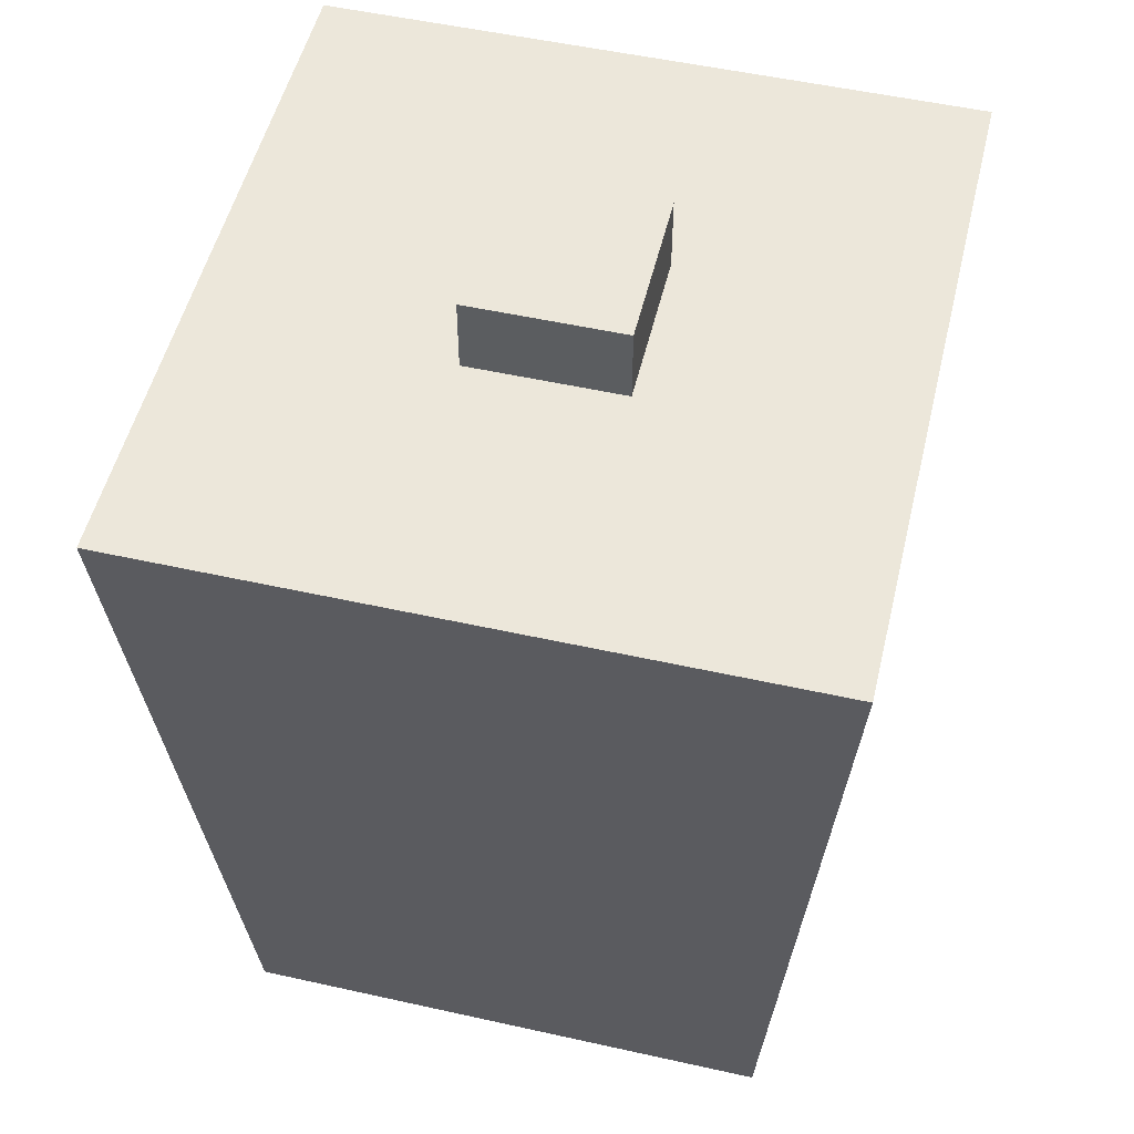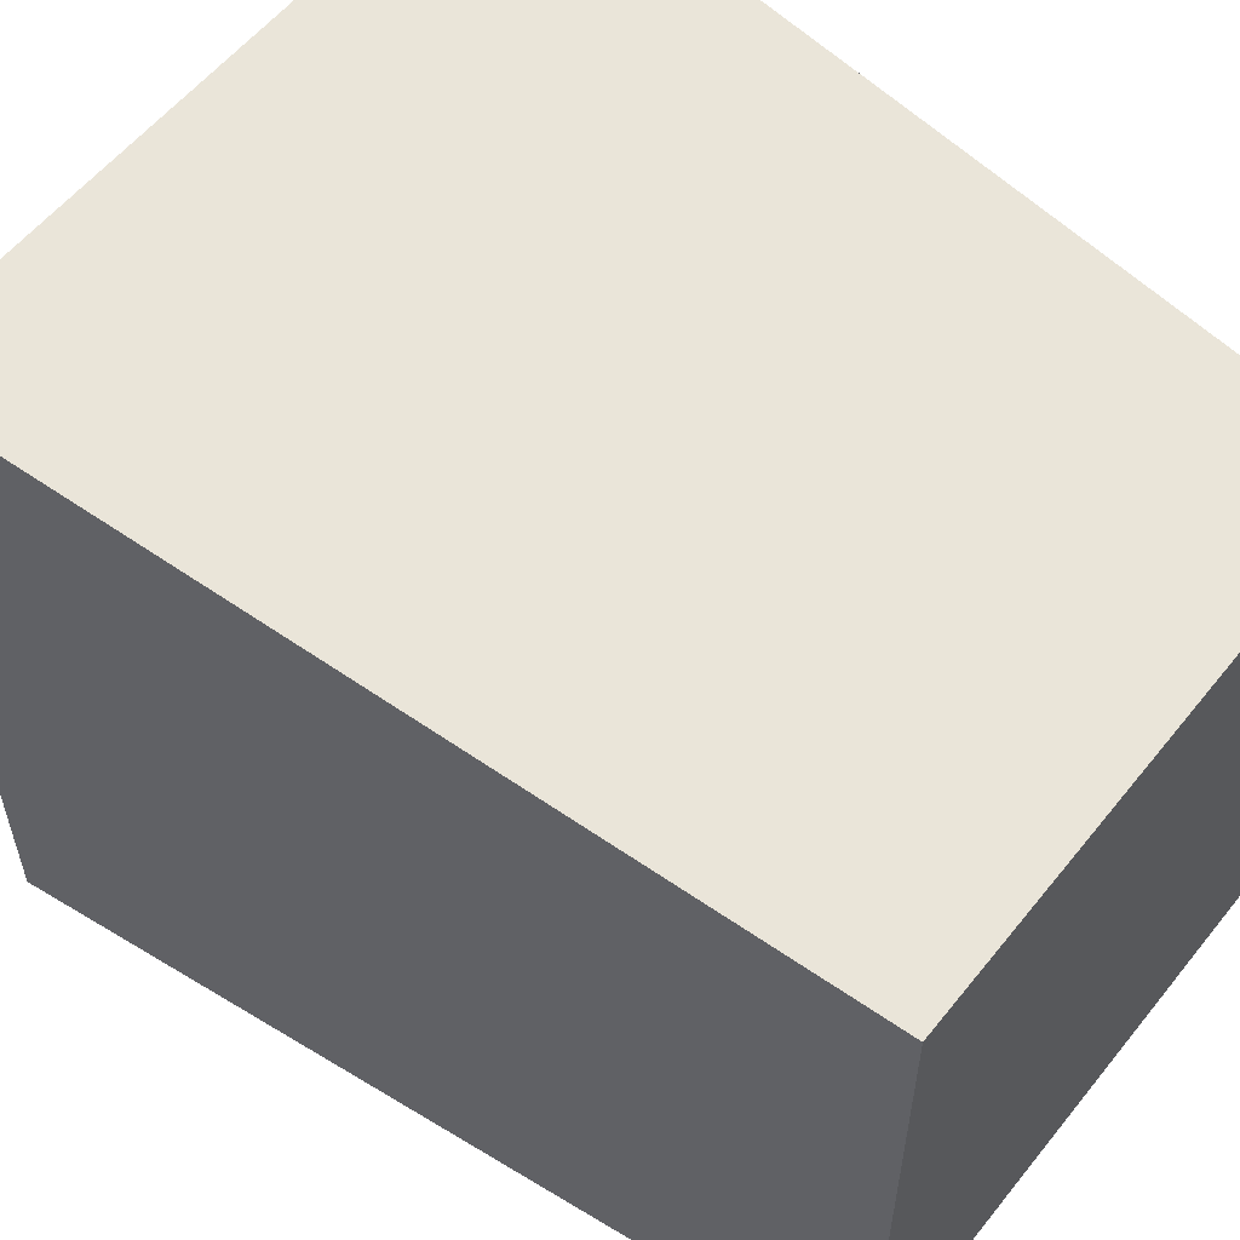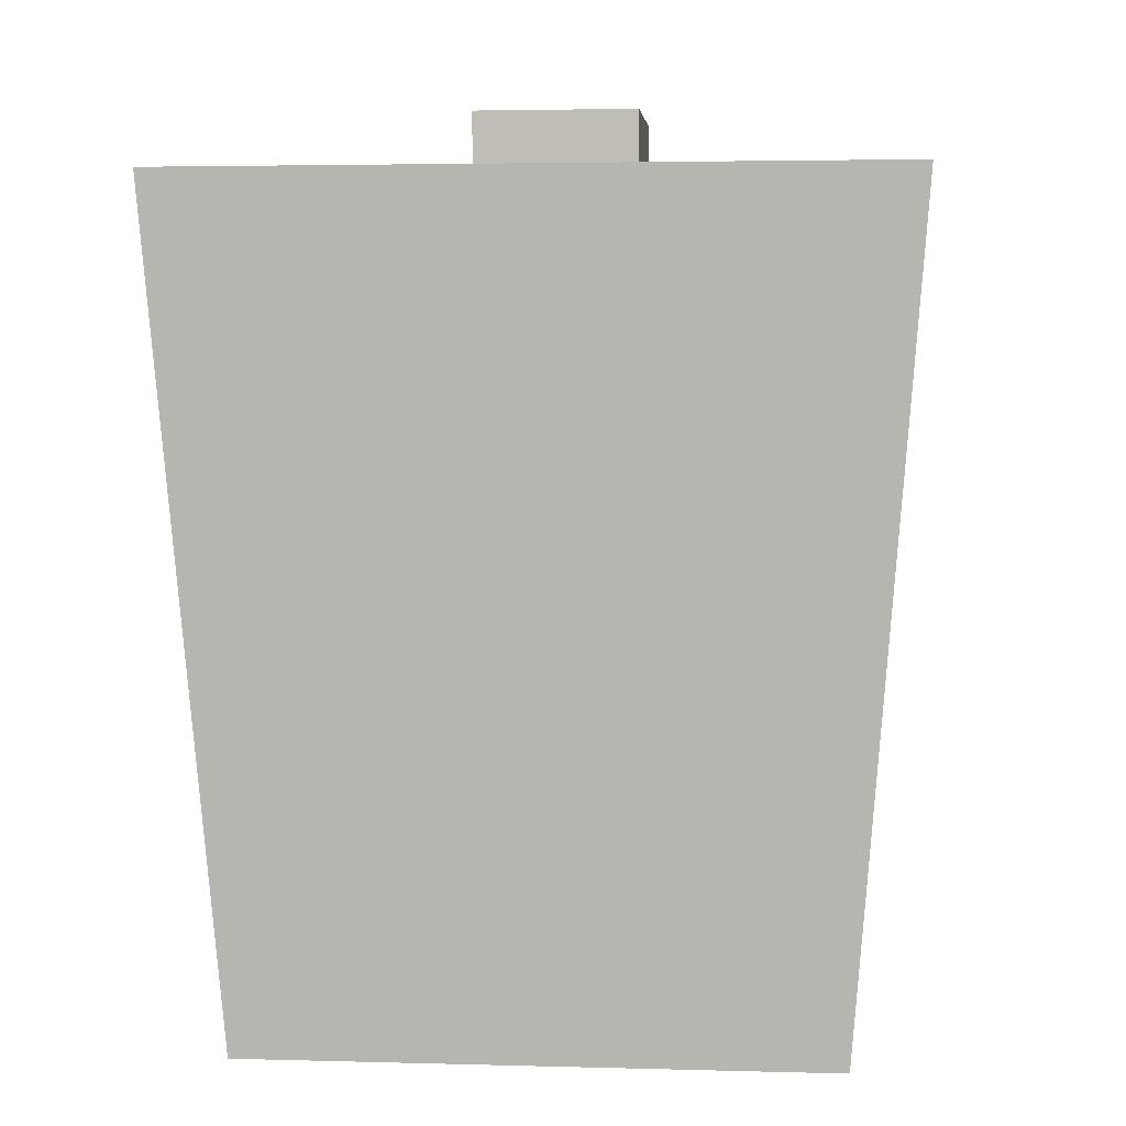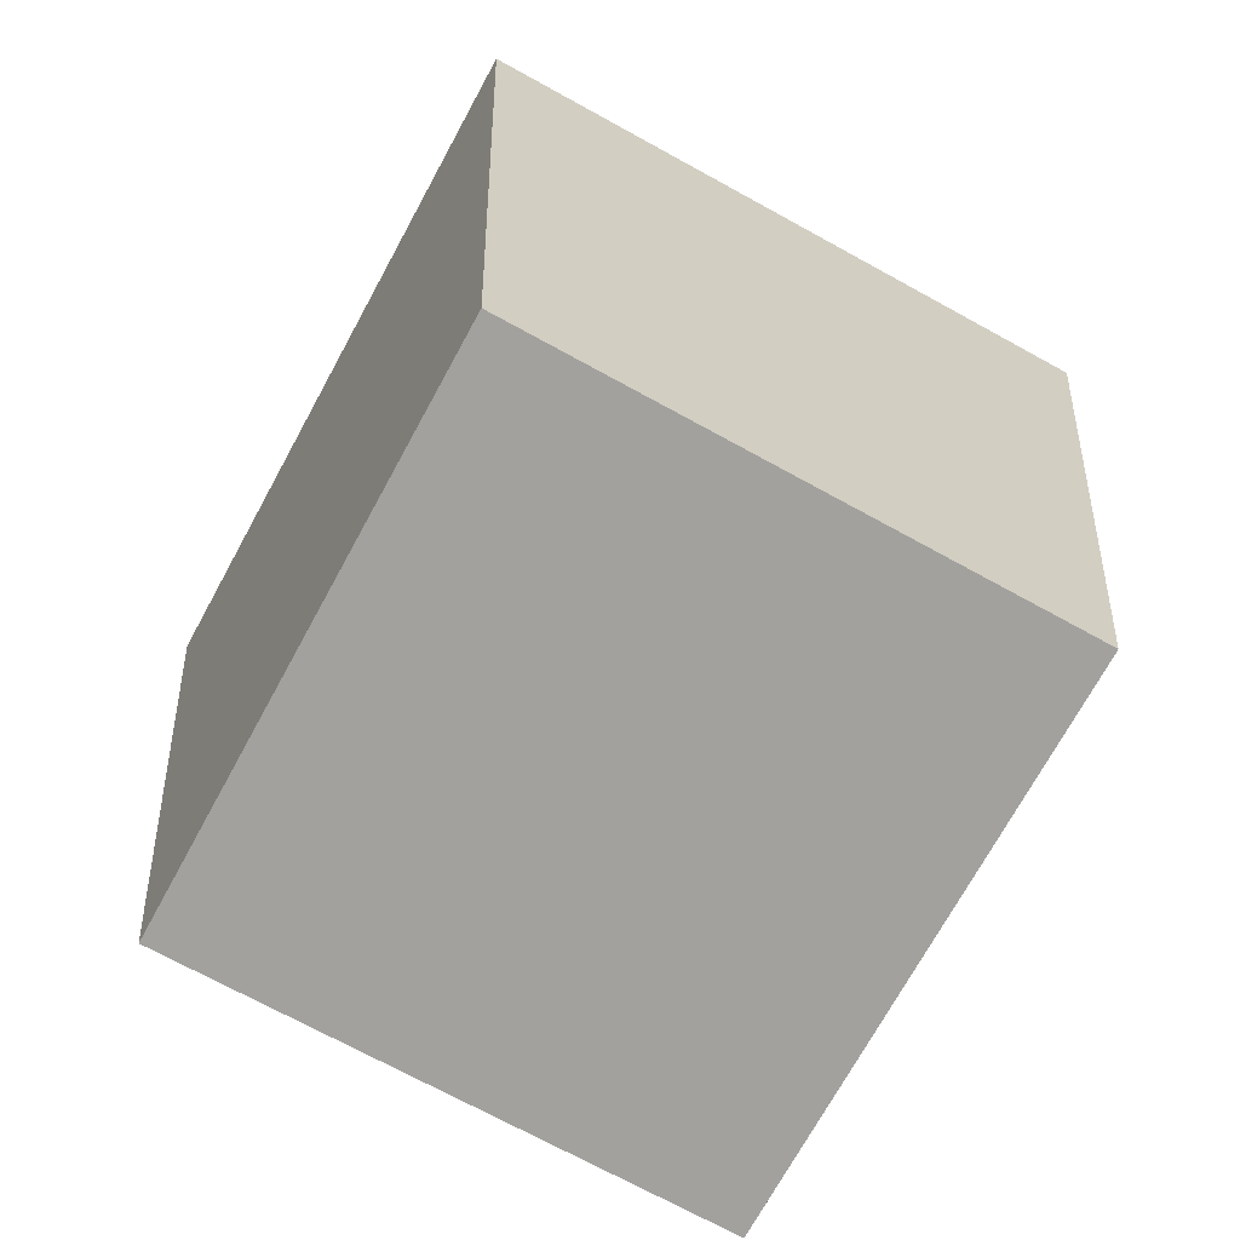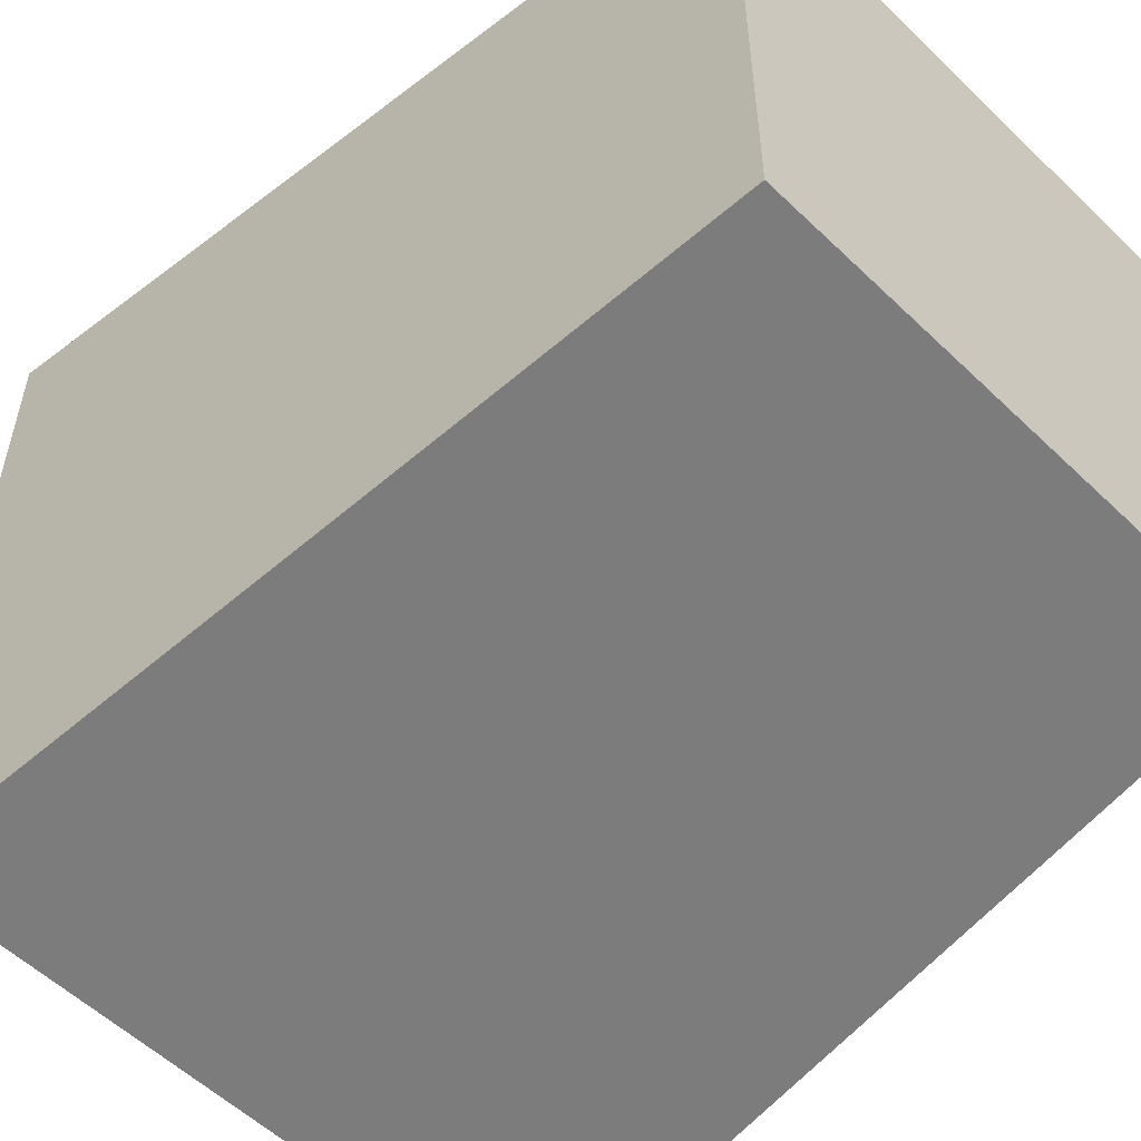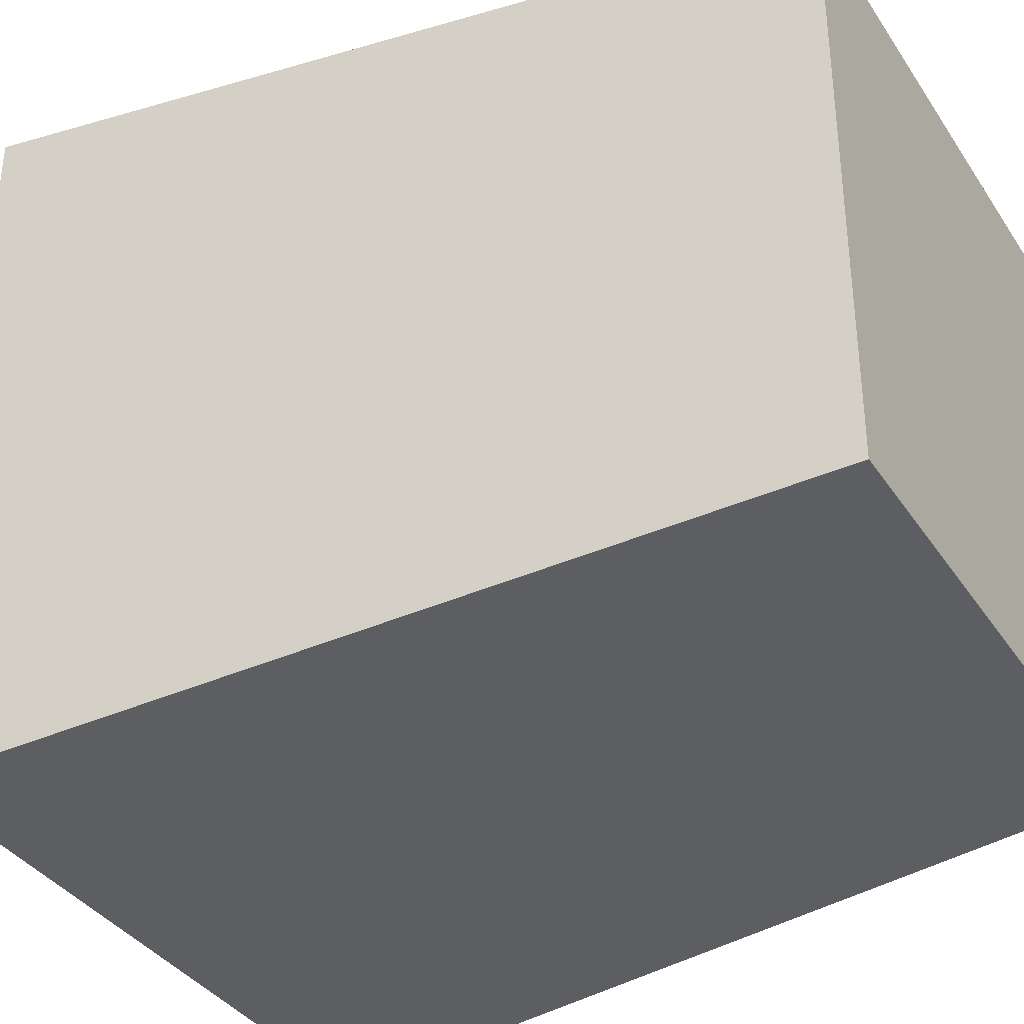
<metadata>
{"format":"obj","ext":"obj","renderer":"f3d","projection":"perspective","resolution":1024,"background":"white","views":[{"elev":52.4,"azim":13.5,"up":"+Y"},{"elev":57.1,"azim":-51.8,"up":"+Z"},{"elev":3.3,"azim":-84.6,"up":"+Y"},{"elev":-72.1,"azim":151.3,"up":"+Y"},{"elev":-55.4,"azim":-45.3,"up":"+Z"},{"elev":-36.3,"azim":-60.8,"up":"+Z"}]}
</metadata>
<code>
v 0.4388 0.9647 0.4634
v 0.4486 1.096 0.4739
v 0.4486 1.096 -0.4739
v 0.4388 0.9647 -0.4634
v -0.4486 1.096 0.4739
v -0.4388 0.9647 0.4634
v -0.4388 0.9647 -0.4634
v -0.4486 1.096 -0.4739
v 0.4388 0.9647 -0.4634
v 0.4486 1.096 -0.4739
v -0.4486 1.096 -0.4739
v -0.4388 0.9647 -0.4634
v -0.4388 0.9647 0.4634
v -0.4486 1.096 0.4739
v 0.4486 1.096 0.4739
v 0.4388 0.9647 0.4634
v 0.4486 1.096 0.4739
v 0.341 1.096 0.3602
v 0.341 1.096 -0.3602
v -0.4486 1.096 0.4739
v -0.341 1.096 0.3602
v -0.4486 1.096 -0.4739
v 0.4486 1.096 0.4739
v 0.4486 1.096 0.4739
v 0.341 1.096 -0.3602
v 0.4486 1.096 -0.4739
v -0.341 1.096 -0.3602
v -0.4486 1.096 -0.4739
v -0.4486 1.096 -0.4739
v -0.341 1.096 0.3602
v -0.3658 -0.003288 -0.3864
v -0.3658 -0.003288 0.3864
v 0.3658 -0.003288 0.3864
v 0.3658 -0.003288 -0.3864
v -0.4388 0.9647 0.4634
v -0.3658 -0.003288 0.3864
v -0.3658 -0.003288 -0.3864
v -0.4388 0.9647 -0.4634
v -0.3658 -0.003288 0.3864
v -0.4388 0.9647 0.4634
v 0.4388 0.9647 0.4634
v 0.3658 -0.003288 0.3864
v 0.3658 -0.003288 0.3864
v 0.4388 0.9647 0.4634
v 0.4388 0.9647 -0.4634
v 0.3658 -0.003288 -0.3864
v 0.3658 -0.003288 -0.3864
v 0.4388 0.9647 -0.4634
v -0.4388 0.9647 -0.4634
v -0.3658 -0.003288 -0.3864
v 0.341 1.096 0.3602
v 0.1042 1.096 0.1101
v 0.1042 1.096 -0.1101
v 0.341 1.096 -0.3602
v -0.341 1.096 0.3602
v -0.1042 1.096 0.1101
v -0.341 1.096 -0.3602
v -0.1042 1.096 -0.1101
v 0.1042 1.096 0.1101
v 0.1042 1.2 0.1101
v 0.1042 1.2 -0.1101
v 0.1042 1.096 -0.1101
v -0.1042 1.096 -0.1101
v -0.1042 1.2 -0.1101
v -0.1042 1.2 0.1101
v -0.1042 1.096 0.1101
v -0.1042 1.096 0.1101
v -0.1042 1.2 0.1101
v 0.1042 1.2 0.1101
v 0.1042 1.096 0.1101
v 0.1042 1.096 -0.1101
v 0.1042 1.2 -0.1101
v -0.1042 1.2 -0.1101
v -0.1042 1.096 -0.1101
v -0.1042 1.2 -0.1101
v 0.1042 1.2 -0.1101
v 0.1042 1.2 0.1101
v -0.1042 1.2 0.1101
g trash_mesh_3801_109
f 1 3 2
f 1 4 3
f 5 7 6
f 5 8 7
f 9 11 10
f 9 12 11
f 13 15 14
f 13 16 15
f 17 19 18
f 20 18 21
f 22 20 21
f 20 23 18
f 24 26 25
f 26 27 25
f 26 28 27
f 29 30 27
f 31 33 32
f 31 34 33
f 35 37 36
f 35 38 37
f 39 41 40
f 39 42 41
f 43 45 44
f 43 46 45
f 47 49 48
f 47 50 49
f 51 53 52
f 51 54 53
f 55 51 52
f 55 52 56
f 57 55 56
f 57 56 58
f 54 58 53
f 54 57 58
f 59 61 60
f 59 62 61
f 63 65 64
f 63 66 65
f 67 69 68
f 67 70 69
f 71 73 72
f 71 74 73
f 75 77 76
f 75 78 77

</code>
